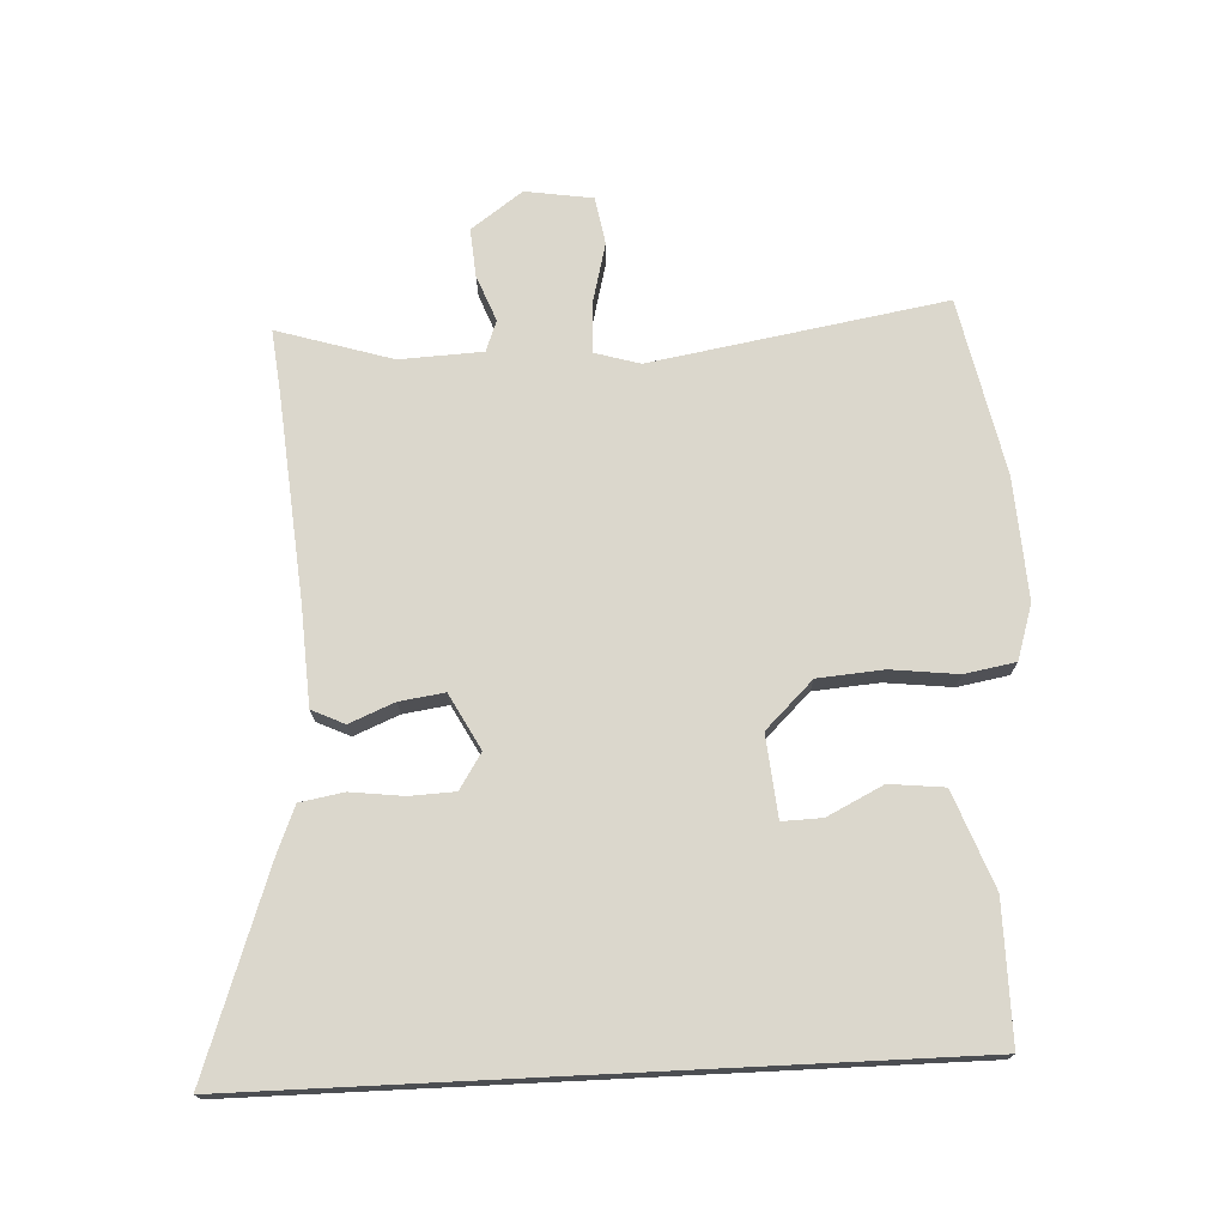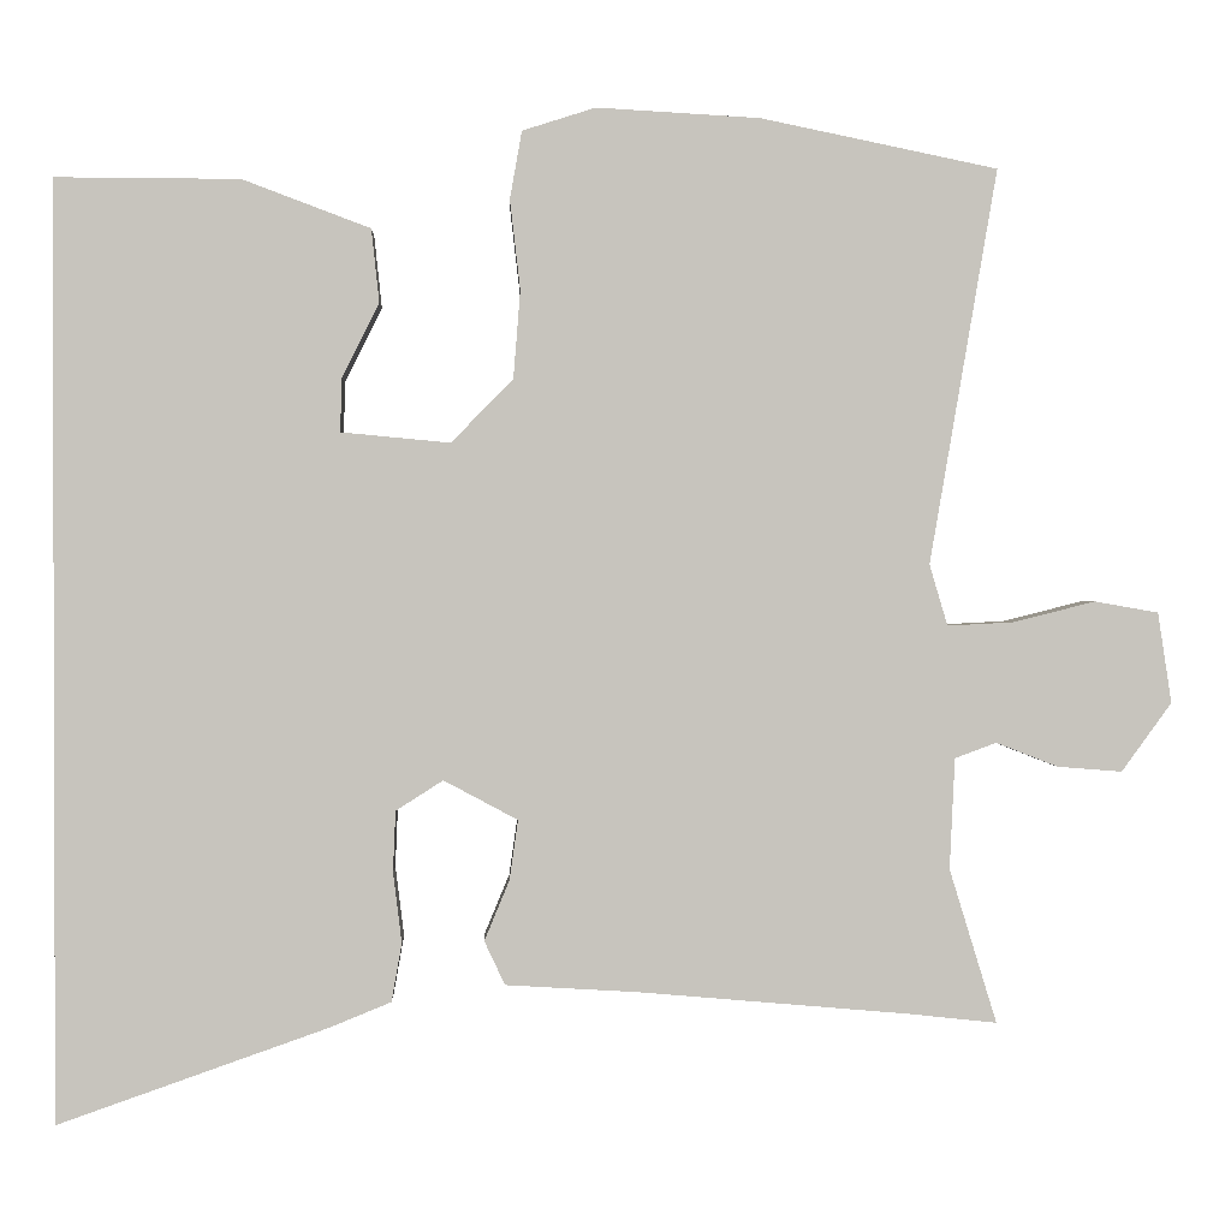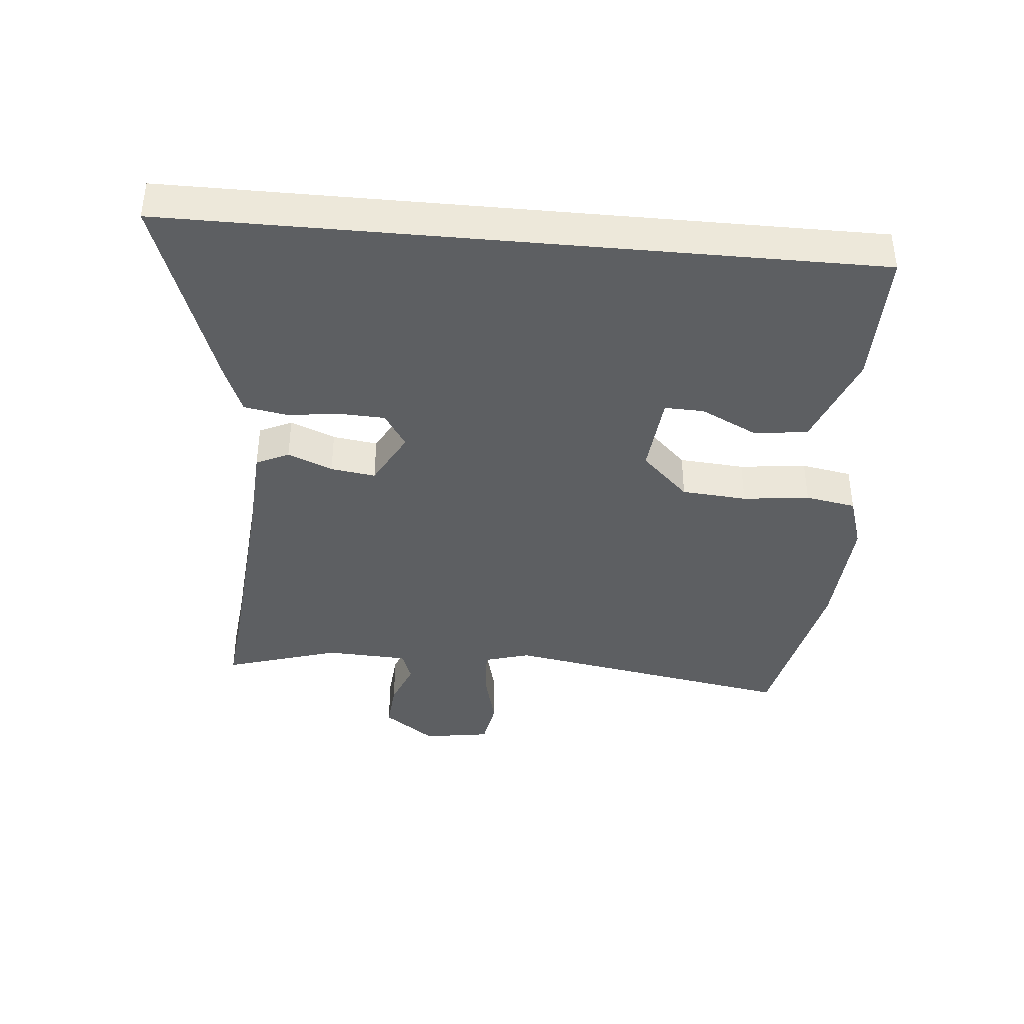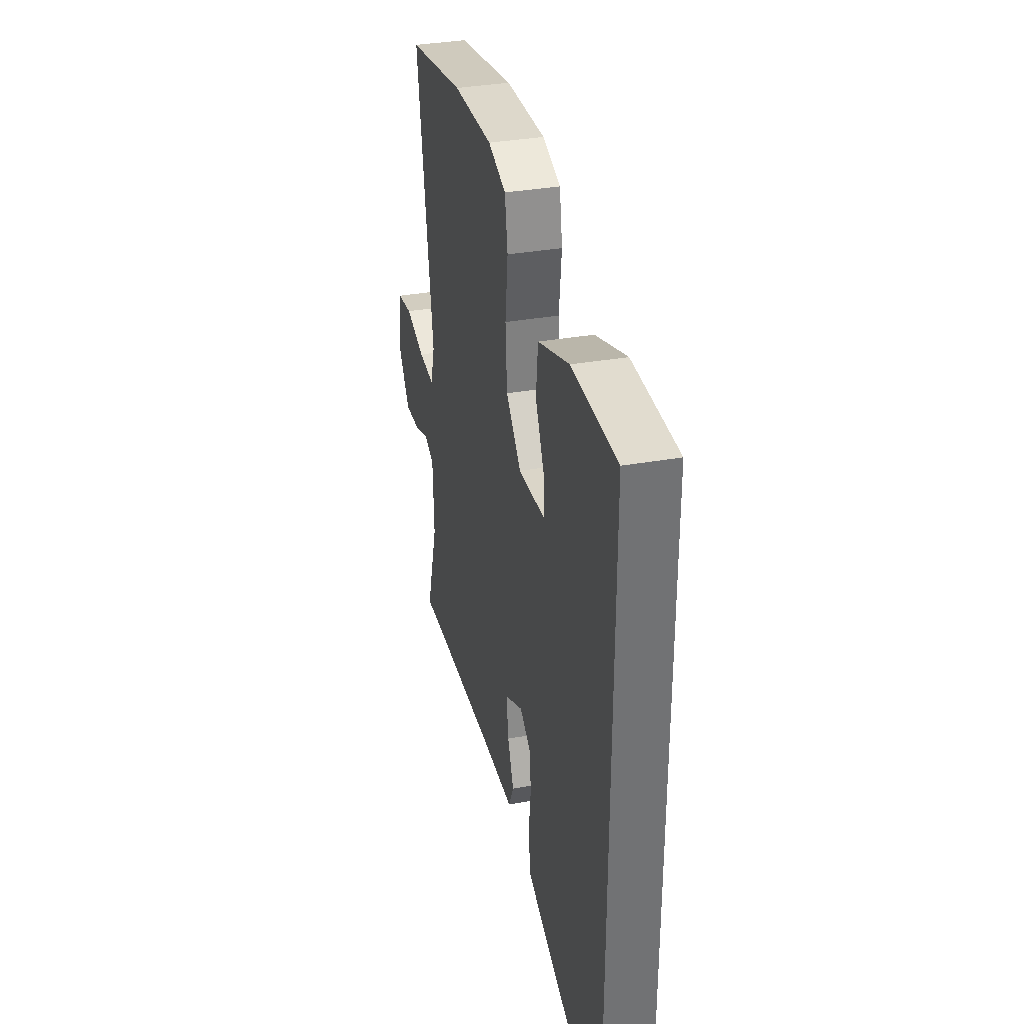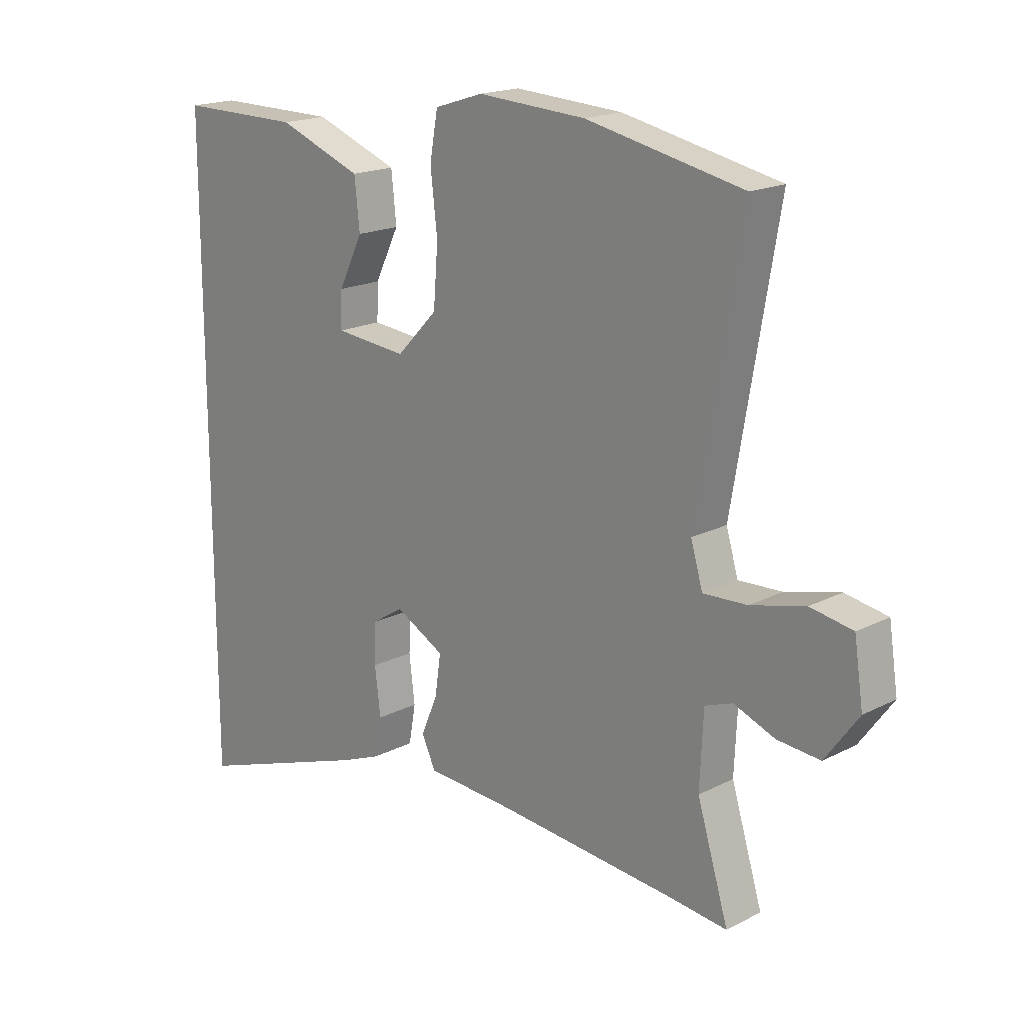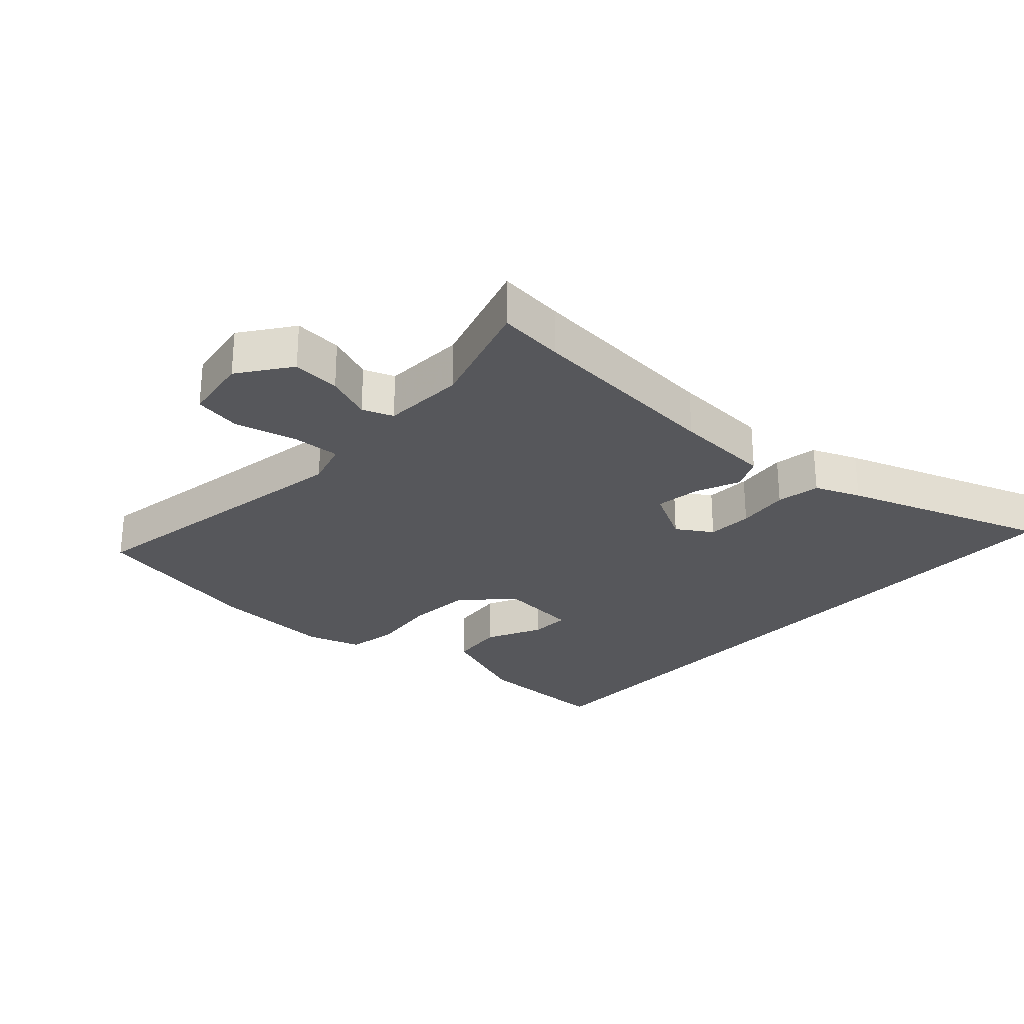
<metadata>
{"format":"obj","ext":"obj","renderer":"f3d","projection":"perspective","resolution":1024,"background":"white","views":[{"elev":73.2,"azim":-92.8,"up":"+Y"},{"elev":0.9,"azim":-2.1,"up":"+Z"},{"elev":-39.7,"azim":-95.2,"up":"+Y"},{"elev":34.8,"azim":-103.4,"up":"+Z"},{"elev":18.3,"azim":45.4,"up":"+Z"},{"elev":-27.1,"azim":137.6,"up":"+Y"}]}
</metadata>
<code>
v -0.5 0.07 -0.621
v -0.5 0.07 0.467
v -0.285 0.07 0.466
v -0.136 0.07 0.41
v -0.127 0.07 0.325
v -0.17 0.07 0.238
v -0.172 0.07 0.176
v -0.045 0.07 0.164
v 0.027 0.07 0.238
v 0.035 0.07 0.34
v 0.023 0.07 0.444
v 0.037 0.07 0.523
v 0.122 0.07 0.55
v 0.312 0.07 0.539
v 0.587 0.07 0.482
v 0.509 0.07 0.024
v 0.53 0.07 -0.047
v 0.607 0.07 -0.043
v 0.702 0.07 -0.019
v 0.776 0.07 -0.032
v 0.792 0.07 -0.137
v 0.734 0.07 -0.217
v 0.659 0.07 -0.211
v 0.587 0.07 -0.183
v 0.539 0.07 -0.201
v 0.533 0.07 -0.33
v 0.588 0.07 -0.509
v 0.485 0.07 -0.498
v 0.171 0.07 -0.471
v 0.017 0.07 -0.462
v -0.007 0.07 -0.411
v 0.022 0.07 -0.341
v 0.032 0.07 -0.271
v -0.054 0.07 -0.225
v -0.109 0.07 -0.26
v -0.112 0.07 -0.331
v -0.102 0.07 -0.413
v -0.114 0.07 -0.481
v -0.185 0.07 -0.51
v -0.5 0 -0.621
v -0.5 0 0.467
v -0.285 0 0.466
v -0.136 0 0.41
v -0.127 0 0.325
v -0.17 0 0.238
v -0.172 0 0.176
v -0.045 0 0.164
v 0.027 0 0.238
v 0.035 0 0.34
v 0.023 0 0.444
v 0.037 0 0.523
v 0.122 0 0.55
v 0.312 0 0.539
v 0.587 0 0.482
v 0.509 0 0.024
v 0.53 0 -0.047
v 0.607 0 -0.043
v 0.702 0 -0.019
v 0.776 0 -0.032
v 0.792 0 -0.137
v 0.734 0 -0.217
v 0.659 0 -0.211
v 0.587 0 -0.183
v 0.539 0 -0.201
v 0.533 0 -0.33
v 0.588 0 -0.509
v 0.485 0 -0.498
v 0.171 0 -0.471
v 0.017 0 -0.462
v -0.007 0 -0.411
v 0.022 0 -0.341
v 0.032 0 -0.271
v -0.054 0 -0.225
v -0.109 0 -0.26
v -0.112 0 -0.331
v -0.102 0 -0.413
v -0.114 0 -0.481
v -0.185 0 -0.51
f 1 2 3
f 39 1 3
f 38 39 3
f 37 38 3
f 36 37 3
f 35 36 3
f 34 35 3
f 29 30 31 32
f 28 29 32 33
f 28 33 34
f 27 28 34
f 26 27 34
f 22 23 24
f 21 22 24
f 20 21 24
f 19 20 24
f 18 19 24
f 17 18 24 25
f 25 26 34
f 17 25 34
f 16 17 34
f 14 15 16
f 13 14 16
f 12 13 16
f 11 12 16
f 10 11 16
f 3 4 5 6
f 3 6 7
f 34 3 7
f 16 34 7 8
f 9 10 16
f 8 9 16
f 42 41 40
f 42 40 78
f 42 78 77
f 42 77 76
f 42 76 75
f 42 75 74
f 42 74 73
f 71 70 69 68
f 72 71 68 67
f 73 72 67
f 73 67 66
f 73 66 65
f 63 62 61
f 63 61 60
f 63 60 59
f 63 59 58
f 63 58 57
f 64 63 57 56
f 73 65 64
f 73 64 56
f 73 56 55
f 55 54 53
f 55 53 52
f 55 52 51
f 55 51 50
f 55 50 49
f 45 44 43 42
f 46 45 42
f 46 42 73
f 47 46 73 55
f 55 49 48
f 55 48 47
f 1 40 41 2
f 2 41 42 3
f 3 42 43 4
f 4 43 44 5
f 5 44 45 6
f 6 45 46 7
f 7 46 47 8
f 8 47 48 9
f 9 48 49 10
f 10 49 50 11
f 11 50 51 12
f 12 51 52 13
f 13 52 53 14
f 14 53 54 15
f 15 54 55 16
f 16 55 56 17
f 17 56 57 18
f 18 57 58 19
f 19 58 59 20
f 20 59 60 21
f 21 60 61 22
f 22 61 62 23
f 23 62 63 24
f 24 63 64 25
f 25 64 65 26
f 26 65 66 27
f 27 66 67 28
f 28 67 68 29
f 29 68 69 30
f 30 69 70 31
f 31 70 71 32
f 32 71 72 33
f 33 72 73 34
f 34 73 74 35
f 35 74 75 36
f 36 75 76 37
f 37 76 77 38
f 38 77 78 39
f 39 78 40 1

</code>
